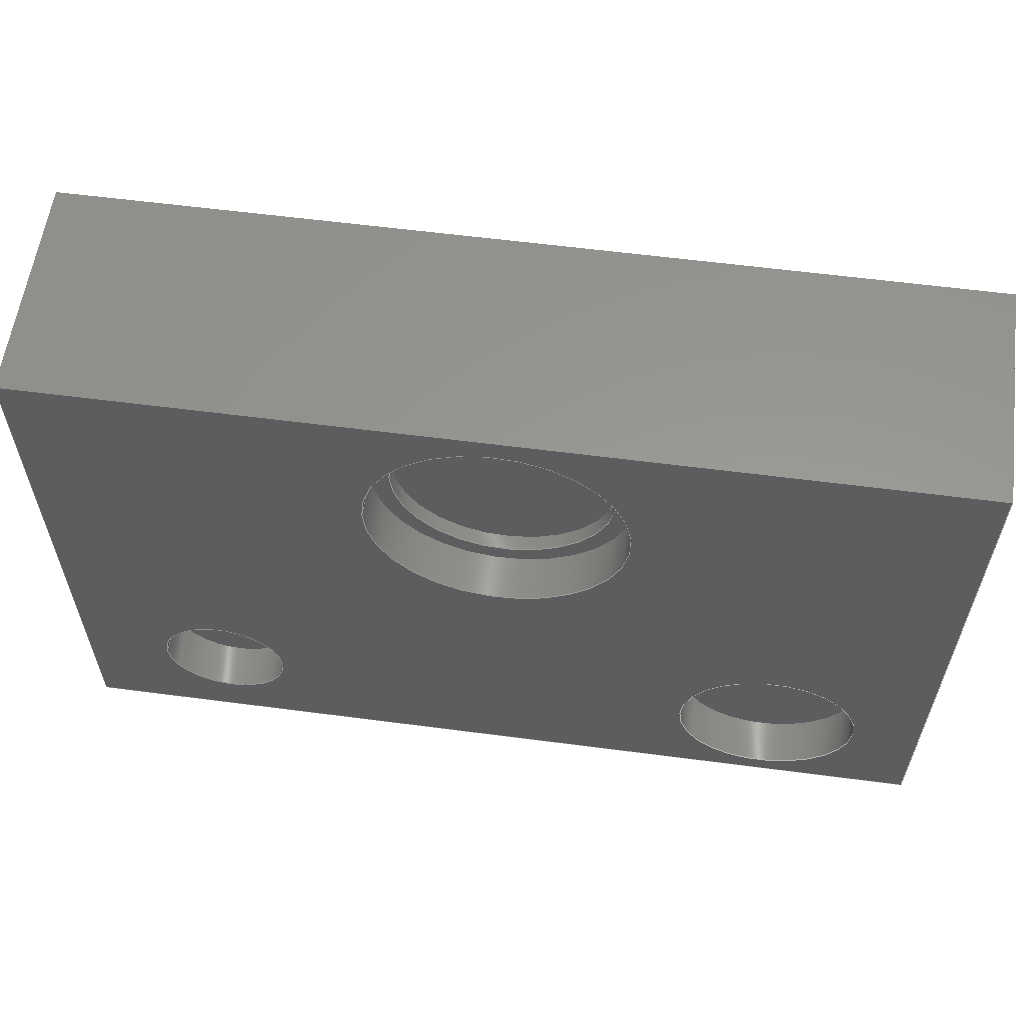
<metadata>
{"format":"step","ext":"step","renderer":"f3d","projection":"perspective","resolution":1024,"background":"white","views":[{"elev":58.9,"azim":-172.3,"up":"+Z"}]}
</metadata>
<code>
ISO-10303-21;
DATA;
#1=MECHANICAL_DESIGN_GEOMETRIC_PRESENTATION_REPRESENTATION('',(#4),#486);
#2=SHAPE_REPRESENTATION_RELATIONSHIP('SRR','None',#493,#3);
#3=ADVANCED_BREP_SHAPE_REPRESENTATION('',(#5),#485);
#4=STYLED_ITEM('',(#503),#5);
#5=MANIFOLD_SOLID_BREP('Body1',#282);
#6=FACE_BOUND('',#46,.T.);
#7=FACE_BOUND('',#61,.T.);
#8=FACE_BOUND('',#62,.T.);
#9=FACE_BOUND('',#63,.T.);
#10=PLANE('',#299);
#11=PLANE('',#303);
#12=PLANE('',#307);
#13=PLANE('',#311);
#14=PLANE('',#312);
#15=PLANE('',#313);
#16=PLANE('',#314);
#17=PLANE('',#315);
#18=PLANE('',#316);
#19=PLANE('',#317);
#20=PLANE('',#318);
#21=PLANE('',#319);
#22=PLANE('',#320);
#23=PLANE('',#321);
#24=FACE_OUTER_BOUND('',#42,.T.);
#25=FACE_OUTER_BOUND('',#43,.T.);
#26=FACE_OUTER_BOUND('',#44,.T.);
#27=FACE_OUTER_BOUND('',#45,.T.);
#28=FACE_OUTER_BOUND('',#47,.T.);
#29=FACE_OUTER_BOUND('',#48,.T.);
#30=FACE_OUTER_BOUND('',#49,.T.);
#31=FACE_OUTER_BOUND('',#50,.T.);
#32=FACE_OUTER_BOUND('',#51,.T.);
#33=FACE_OUTER_BOUND('',#52,.T.);
#34=FACE_OUTER_BOUND('',#53,.T.);
#35=FACE_OUTER_BOUND('',#54,.T.);
#36=FACE_OUTER_BOUND('',#55,.T.);
#37=FACE_OUTER_BOUND('',#56,.T.);
#38=FACE_OUTER_BOUND('',#57,.T.);
#39=FACE_OUTER_BOUND('',#58,.T.);
#40=FACE_OUTER_BOUND('',#59,.T.);
#41=FACE_OUTER_BOUND('',#60,.T.);
#42=EDGE_LOOP('',(#188,#189,#190,#191));
#43=EDGE_LOOP('',(#192));
#44=EDGE_LOOP('',(#193,#194,#195,#196));
#45=EDGE_LOOP('',(#197));
#46=EDGE_LOOP('',(#198));
#47=EDGE_LOOP('',(#199,#200,#201,#202));
#48=EDGE_LOOP('',(#203));
#49=EDGE_LOOP('',(#204,#205,#206,#207));
#50=EDGE_LOOP('',(#208));
#51=EDGE_LOOP('',(#209,#210,#211,#212));
#52=EDGE_LOOP('',(#213,#214,#215,#216));
#53=EDGE_LOOP('',(#217,#218,#219,#220));
#54=EDGE_LOOP('',(#221,#222,#223,#224));
#55=EDGE_LOOP('',(#225,#226,#227,#228));
#56=EDGE_LOOP('',(#229,#230,#231,#232,#233,#234,#235,#236));
#57=EDGE_LOOP('',(#237,#238,#239,#240));
#58=EDGE_LOOP('',(#241,#242,#243,#244));
#59=EDGE_LOOP('',(#245,#246,#247,#248,#249,#250,#251,#252));
#60=EDGE_LOOP('',(#253,#254,#255,#256));
#61=EDGE_LOOP('',(#257));
#62=EDGE_LOOP('',(#258));
#63=EDGE_LOOP('',(#259));
#64=LINE('',#409,#92);
#65=LINE('',#416,#93);
#66=LINE('',#423,#94);
#67=LINE('',#430,#95);
#68=LINE('',#436,#96);
#69=LINE('',#438,#97);
#70=LINE('',#440,#98);
#71=LINE('',#441,#99);
#72=LINE('',#445,#100);
#73=LINE('',#447,#101);
#74=LINE('',#449,#102);
#75=LINE('',#450,#103);
#76=LINE('',#452,#104);
#77=LINE('',#453,#105);
#78=LINE('',#456,#106);
#79=LINE('',#458,#107);
#80=LINE('',#459,#108);
#81=LINE('',#462,#109);
#82=LINE('',#464,#110);
#83=LINE('',#465,#111);
#84=LINE('',#468,#112);
#85=LINE('',#470,#113);
#86=LINE('',#471,#114);
#87=LINE('',#474,#115);
#88=LINE('',#475,#116);
#89=LINE('',#478,#117);
#90=LINE('',#479,#118);
#91=LINE('',#481,#119);
#92=VECTOR('',#328,0.728);
#93=VECTOR('',#337,0.8501);
#94=VECTOR('',#346,0.6164);
#95=VECTOR('',#355,0.4273);
#96=VECTOR('',#362,1);
#97=VECTOR('',#363,1);
#98=VECTOR('',#364,1);
#99=VECTOR('',#365,1);
#100=VECTOR('',#368,1);
#101=VECTOR('',#369,1);
#102=VECTOR('',#370,1);
#103=VECTOR('',#371,1);
#104=VECTOR('',#374,1);
#105=VECTOR('',#375,1);
#106=VECTOR('',#378,1);
#107=VECTOR('',#379,1);
#108=VECTOR('',#380,1);
#109=VECTOR('',#383,1);
#110=VECTOR('',#384,1);
#111=VECTOR('',#385,1);
#112=VECTOR('',#388,1);
#113=VECTOR('',#389,1);
#114=VECTOR('',#390,1);
#115=VECTOR('',#393,1);
#116=VECTOR('',#394,1);
#117=VECTOR('',#397,1);
#118=VECTOR('',#398,1);
#119=VECTOR('',#401,1);
#120=CIRCLE('',#297,0.728);
#121=CIRCLE('',#298,0.728);
#122=CIRCLE('',#301,0.8501);
#123=CIRCLE('',#302,0.8501);
#124=CIRCLE('',#305,0.6164);
#125=CIRCLE('',#306,0.6164);
#126=CIRCLE('',#309,0.4273);
#127=CIRCLE('',#310,0.4273);
#128=VERTEX_POINT('',#406);
#129=VERTEX_POINT('',#408);
#130=VERTEX_POINT('',#413);
#131=VERTEX_POINT('',#415);
#132=VERTEX_POINT('',#420);
#133=VERTEX_POINT('',#422);
#134=VERTEX_POINT('',#427);
#135=VERTEX_POINT('',#429);
#136=VERTEX_POINT('',#434);
#137=VERTEX_POINT('',#435);
#138=VERTEX_POINT('',#437);
#139=VERTEX_POINT('',#439);
#140=VERTEX_POINT('',#443);
#141=VERTEX_POINT('',#444);
#142=VERTEX_POINT('',#446);
#143=VERTEX_POINT('',#448);
#144=VERTEX_POINT('',#455);
#145=VERTEX_POINT('',#457);
#146=VERTEX_POINT('',#461);
#147=VERTEX_POINT('',#463);
#148=VERTEX_POINT('',#467);
#149=VERTEX_POINT('',#469);
#150=VERTEX_POINT('',#473);
#151=VERTEX_POINT('',#477);
#152=EDGE_CURVE('',#128,#128,#120,.T.);
#153=EDGE_CURVE('',#128,#129,#64,.T.);
#154=EDGE_CURVE('',#129,#129,#121,.T.);
#155=EDGE_CURVE('',#130,#130,#122,.T.);
#156=EDGE_CURVE('',#130,#131,#65,.T.);
#157=EDGE_CURVE('',#131,#131,#123,.T.);
#158=EDGE_CURVE('',#132,#132,#124,.T.);
#159=EDGE_CURVE('',#132,#133,#66,.T.);
#160=EDGE_CURVE('',#133,#133,#125,.T.);
#161=EDGE_CURVE('',#134,#134,#126,.T.);
#162=EDGE_CURVE('',#134,#135,#67,.T.);
#163=EDGE_CURVE('',#135,#135,#127,.T.);
#164=EDGE_CURVE('',#136,#137,#68,.T.);
#165=EDGE_CURVE('',#138,#136,#69,.T.);
#166=EDGE_CURVE('',#138,#139,#70,.T.);
#167=EDGE_CURVE('',#137,#139,#71,.T.);
#168=EDGE_CURVE('',#140,#141,#72,.T.);
#169=EDGE_CURVE('',#142,#140,#73,.T.);
#170=EDGE_CURVE('',#142,#143,#74,.T.);
#171=EDGE_CURVE('',#141,#143,#75,.T.);
#172=EDGE_CURVE('',#139,#142,#76,.T.);
#173=EDGE_CURVE('',#143,#138,#77,.T.);
#174=EDGE_CURVE('',#141,#144,#78,.T.);
#175=EDGE_CURVE('',#144,#145,#79,.T.);
#176=EDGE_CURVE('',#145,#140,#80,.T.);
#177=EDGE_CURVE('',#137,#146,#81,.T.);
#178=EDGE_CURVE('',#146,#147,#82,.T.);
#179=EDGE_CURVE('',#147,#136,#83,.T.);
#180=EDGE_CURVE('',#145,#148,#84,.T.);
#181=EDGE_CURVE('',#149,#148,#85,.T.);
#182=EDGE_CURVE('',#146,#149,#86,.T.);
#183=EDGE_CURVE('',#150,#149,#87,.T.);
#184=EDGE_CURVE('',#147,#150,#88,.T.);
#185=EDGE_CURVE('',#144,#151,#89,.T.);
#186=EDGE_CURVE('',#148,#151,#90,.T.);
#187=EDGE_CURVE('',#151,#150,#91,.T.);
#188=ORIENTED_EDGE('',*,*,#152,.F.);
#189=ORIENTED_EDGE('',*,*,#153,.T.);
#190=ORIENTED_EDGE('',*,*,#154,.T.);
#191=ORIENTED_EDGE('',*,*,#153,.F.);
#192=ORIENTED_EDGE('',*,*,#154,.F.);
#193=ORIENTED_EDGE('',*,*,#155,.F.);
#194=ORIENTED_EDGE('',*,*,#156,.T.);
#195=ORIENTED_EDGE('',*,*,#157,.T.);
#196=ORIENTED_EDGE('',*,*,#156,.F.);
#197=ORIENTED_EDGE('',*,*,#157,.F.);
#198=ORIENTED_EDGE('',*,*,#152,.T.);
#199=ORIENTED_EDGE('',*,*,#158,.F.);
#200=ORIENTED_EDGE('',*,*,#159,.T.);
#201=ORIENTED_EDGE('',*,*,#160,.T.);
#202=ORIENTED_EDGE('',*,*,#159,.F.);
#203=ORIENTED_EDGE('',*,*,#160,.F.);
#204=ORIENTED_EDGE('',*,*,#161,.F.);
#205=ORIENTED_EDGE('',*,*,#162,.T.);
#206=ORIENTED_EDGE('',*,*,#163,.T.);
#207=ORIENTED_EDGE('',*,*,#162,.F.);
#208=ORIENTED_EDGE('',*,*,#163,.F.);
#209=ORIENTED_EDGE('',*,*,#164,.F.);
#210=ORIENTED_EDGE('',*,*,#165,.F.);
#211=ORIENTED_EDGE('',*,*,#166,.T.);
#212=ORIENTED_EDGE('',*,*,#167,.F.);
#213=ORIENTED_EDGE('',*,*,#168,.F.);
#214=ORIENTED_EDGE('',*,*,#169,.F.);
#215=ORIENTED_EDGE('',*,*,#170,.T.);
#216=ORIENTED_EDGE('',*,*,#171,.F.);
#217=ORIENTED_EDGE('',*,*,#172,.F.);
#218=ORIENTED_EDGE('',*,*,#166,.F.);
#219=ORIENTED_EDGE('',*,*,#173,.F.);
#220=ORIENTED_EDGE('',*,*,#170,.F.);
#221=ORIENTED_EDGE('',*,*,#168,.T.);
#222=ORIENTED_EDGE('',*,*,#174,.T.);
#223=ORIENTED_EDGE('',*,*,#175,.T.);
#224=ORIENTED_EDGE('',*,*,#176,.T.);
#225=ORIENTED_EDGE('',*,*,#164,.T.);
#226=ORIENTED_EDGE('',*,*,#177,.T.);
#227=ORIENTED_EDGE('',*,*,#178,.T.);
#228=ORIENTED_EDGE('',*,*,#179,.T.);
#229=ORIENTED_EDGE('',*,*,#167,.T.);
#230=ORIENTED_EDGE('',*,*,#172,.T.);
#231=ORIENTED_EDGE('',*,*,#169,.T.);
#232=ORIENTED_EDGE('',*,*,#176,.F.);
#233=ORIENTED_EDGE('',*,*,#180,.T.);
#234=ORIENTED_EDGE('',*,*,#181,.F.);
#235=ORIENTED_EDGE('',*,*,#182,.F.);
#236=ORIENTED_EDGE('',*,*,#177,.F.);
#237=ORIENTED_EDGE('',*,*,#178,.F.);
#238=ORIENTED_EDGE('',*,*,#182,.T.);
#239=ORIENTED_EDGE('',*,*,#183,.F.);
#240=ORIENTED_EDGE('',*,*,#184,.F.);
#241=ORIENTED_EDGE('',*,*,#175,.F.);
#242=ORIENTED_EDGE('',*,*,#185,.T.);
#243=ORIENTED_EDGE('',*,*,#186,.F.);
#244=ORIENTED_EDGE('',*,*,#180,.F.);
#245=ORIENTED_EDGE('',*,*,#165,.T.);
#246=ORIENTED_EDGE('',*,*,#179,.F.);
#247=ORIENTED_EDGE('',*,*,#184,.T.);
#248=ORIENTED_EDGE('',*,*,#187,.F.);
#249=ORIENTED_EDGE('',*,*,#185,.F.);
#250=ORIENTED_EDGE('',*,*,#174,.F.);
#251=ORIENTED_EDGE('',*,*,#171,.T.);
#252=ORIENTED_EDGE('',*,*,#173,.T.);
#253=ORIENTED_EDGE('',*,*,#181,.T.);
#254=ORIENTED_EDGE('',*,*,#186,.T.);
#255=ORIENTED_EDGE('',*,*,#187,.T.);
#256=ORIENTED_EDGE('',*,*,#183,.T.);
#257=ORIENTED_EDGE('',*,*,#155,.T.);
#258=ORIENTED_EDGE('',*,*,#158,.T.);
#259=ORIENTED_EDGE('',*,*,#161,.T.);
#260=CYLINDRICAL_SURFACE('',#296,0.728);
#261=CYLINDRICAL_SURFACE('',#300,0.8501);
#262=CYLINDRICAL_SURFACE('',#304,0.6164);
#263=CYLINDRICAL_SURFACE('',#308,0.4273);
#264=ADVANCED_FACE('',(#24),#260,.F.);
#265=ADVANCED_FACE('',(#25),#10,.T.);
#266=ADVANCED_FACE('',(#26),#261,.F.);
#267=ADVANCED_FACE('',(#27,#6),#11,.T.);
#268=ADVANCED_FACE('',(#28),#262,.F.);
#269=ADVANCED_FACE('',(#29),#12,.T.);
#270=ADVANCED_FACE('',(#30),#263,.F.);
#271=ADVANCED_FACE('',(#31),#13,.T.);
#272=ADVANCED_FACE('',(#32),#14,.F.);
#273=ADVANCED_FACE('',(#33),#15,.F.);
#274=ADVANCED_FACE('',(#34),#16,.F.);
#275=ADVANCED_FACE('',(#35),#17,.F.);
#276=ADVANCED_FACE('',(#36),#18,.F.);
#277=ADVANCED_FACE('',(#37),#19,.T.);
#278=ADVANCED_FACE('',(#38),#20,.T.);
#279=ADVANCED_FACE('',(#39),#21,.T.);
#280=ADVANCED_FACE('',(#40),#22,.T.);
#281=ADVANCED_FACE('',(#41,#7,#8,#9),#23,.T.);
#282=CLOSED_SHELL('',(#264,#265,#266,#267,#268,#269,#270,#271,#272,#273,
#274,#275,#276,#277,#278,#279,#280,#281));
#283=DERIVED_UNIT_ELEMENT(#285,1);
#284=DERIVED_UNIT_ELEMENT(#488,3);
#285=(
MASS_UNIT()
NAMED_UNIT(*)
SI_UNIT(.KILO.,.GRAM.)
);
#286=DERIVED_UNIT((#283,#284));
#287=MEASURE_REPRESENTATION_ITEM('density measure',
POSITIVE_RATIO_MEASURE(7850),#286);
#288=PROPERTY_DEFINITION_REPRESENTATION(#293,#290);
#289=PROPERTY_DEFINITION_REPRESENTATION(#294,#291);
#290=REPRESENTATION('material name',(#292),#485);
#291=REPRESENTATION('density',(#287),#485);
#292=DESCRIPTIVE_REPRESENTATION_ITEM('Steel','Steel');
#293=PROPERTY_DEFINITION('material property','material name',#495);
#294=PROPERTY_DEFINITION('material property','density of part',#495);
#295=AXIS2_PLACEMENT_3D('placement',#404,#322,#323);
#296=AXIS2_PLACEMENT_3D('',#405,#324,#325);
#297=AXIS2_PLACEMENT_3D('',#407,#326,#327);
#298=AXIS2_PLACEMENT_3D('',#410,#329,#330);
#299=AXIS2_PLACEMENT_3D('',#411,#331,#332);
#300=AXIS2_PLACEMENT_3D('',#412,#333,#334);
#301=AXIS2_PLACEMENT_3D('',#414,#335,#336);
#302=AXIS2_PLACEMENT_3D('',#417,#338,#339);
#303=AXIS2_PLACEMENT_3D('',#418,#340,#341);
#304=AXIS2_PLACEMENT_3D('',#419,#342,#343);
#305=AXIS2_PLACEMENT_3D('',#421,#344,#345);
#306=AXIS2_PLACEMENT_3D('',#424,#347,#348);
#307=AXIS2_PLACEMENT_3D('',#425,#349,#350);
#308=AXIS2_PLACEMENT_3D('',#426,#351,#352);
#309=AXIS2_PLACEMENT_3D('',#428,#353,#354);
#310=AXIS2_PLACEMENT_3D('',#431,#356,#357);
#311=AXIS2_PLACEMENT_3D('',#432,#358,#359);
#312=AXIS2_PLACEMENT_3D('',#433,#360,#361);
#313=AXIS2_PLACEMENT_3D('',#442,#366,#367);
#314=AXIS2_PLACEMENT_3D('',#451,#372,#373);
#315=AXIS2_PLACEMENT_3D('',#454,#376,#377);
#316=AXIS2_PLACEMENT_3D('',#460,#381,#382);
#317=AXIS2_PLACEMENT_3D('',#466,#386,#387);
#318=AXIS2_PLACEMENT_3D('',#472,#391,#392);
#319=AXIS2_PLACEMENT_3D('',#476,#395,#396);
#320=AXIS2_PLACEMENT_3D('',#480,#399,#400);
#321=AXIS2_PLACEMENT_3D('',#482,#402,#403);
#322=DIRECTION('axis',(0,0,1));
#323=DIRECTION('refdir',(1,0,0));
#324=DIRECTION('center_axis',(0,-1,0));
#325=DIRECTION('ref_axis',(-1,0,0));
#326=DIRECTION('center_axis',(0,-1,0));
#327=DIRECTION('ref_axis',(-1,0,0));
#328=DIRECTION('',(0,-1,0));
#329=DIRECTION('center_axis',(0,-1,0));
#330=DIRECTION('ref_axis',(-1,0,0));
#331=DIRECTION('center_axis',(0,1,0));
#332=DIRECTION('ref_axis',(-1,0,0));
#333=DIRECTION('center_axis',(0,-1,0));
#334=DIRECTION('ref_axis',(-1,0,0));
#335=DIRECTION('center_axis',(0,-1,0));
#336=DIRECTION('ref_axis',(-1,0,0));
#337=DIRECTION('',(0,-1,0));
#338=DIRECTION('center_axis',(0,-1,0));
#339=DIRECTION('ref_axis',(-1,0,0));
#340=DIRECTION('center_axis',(0,1,0));
#341=DIRECTION('ref_axis',(-1,0,0));
#342=DIRECTION('center_axis',(0,-1,0));
#343=DIRECTION('ref_axis',(-1,0,0));
#344=DIRECTION('center_axis',(0,-1,0));
#345=DIRECTION('ref_axis',(-1,0,0));
#346=DIRECTION('',(0,-1,0));
#347=DIRECTION('center_axis',(0,-1,0));
#348=DIRECTION('ref_axis',(-1,0,0));
#349=DIRECTION('center_axis',(0,1,0));
#350=DIRECTION('ref_axis',(-1,0,0));
#351=DIRECTION('center_axis',(0,-1,0));
#352=DIRECTION('ref_axis',(-1,0,0));
#353=DIRECTION('center_axis',(0,-1,0));
#354=DIRECTION('ref_axis',(-1,0,0));
#355=DIRECTION('',(0,-1,0));
#356=DIRECTION('center_axis',(0,-1,0));
#357=DIRECTION('ref_axis',(-1,0,0));
#358=DIRECTION('center_axis',(0,1,0));
#359=DIRECTION('ref_axis',(-1,0,0));
#360=DIRECTION('center_axis',(0,0,-1));
#361=DIRECTION('ref_axis',(-1,0,0));
#362=DIRECTION('',(-1,0,0));
#363=DIRECTION('',(0,-1,0));
#364=DIRECTION('',(-1,0,0));
#365=DIRECTION('',(0,1,0));
#366=DIRECTION('center_axis',(0,0,1));
#367=DIRECTION('ref_axis',(1,0,0));
#368=DIRECTION('',(1,0,0));
#369=DIRECTION('',(0,-1,0));
#370=DIRECTION('',(1,0,0));
#371=DIRECTION('',(0,1,0));
#372=DIRECTION('center_axis',(0,1,0));
#373=DIRECTION('ref_axis',(0,0,1));
#374=DIRECTION('',(0,0,1));
#375=DIRECTION('',(0,0,-1));
#376=DIRECTION('center_axis',(0,1,0));
#377=DIRECTION('ref_axis',(1,0,0));
#378=DIRECTION('',(0,0,1));
#379=DIRECTION('',(-1,0,0));
#380=DIRECTION('',(0,0,-1));
#381=DIRECTION('center_axis',(0,1,0));
#382=DIRECTION('ref_axis',(1,0,0));
#383=DIRECTION('',(0,0,-1));
#384=DIRECTION('',(1,0,0));
#385=DIRECTION('',(0,0,1));
#386=DIRECTION('center_axis',(-1,0,0));
#387=DIRECTION('ref_axis',(0,0,1));
#388=DIRECTION('',(0,1,0));
#389=DIRECTION('',(0,0,1));
#390=DIRECTION('',(0,1,0));
#391=DIRECTION('center_axis',(0,0,-1));
#392=DIRECTION('ref_axis',(-1,0,0));
#393=DIRECTION('',(-1,0,0));
#394=DIRECTION('',(0,1,0));
#395=DIRECTION('center_axis',(0,0,1));
#396=DIRECTION('ref_axis',(1,0,0));
#397=DIRECTION('',(0,1,0));
#398=DIRECTION('',(1,0,0));
#399=DIRECTION('center_axis',(1,0,0));
#400=DIRECTION('ref_axis',(0,0,-1));
#401=DIRECTION('',(0,0,-1));
#402=DIRECTION('center_axis',(0,1,0));
#403=DIRECTION('ref_axis',(0,0,1));
#404=CARTESIAN_POINT('',(0,0,0));
#405=CARTESIAN_POINT('Origin',(3,1.2,3));
#406=CARTESIAN_POINT('',(3.728,1.2,3));
#407=CARTESIAN_POINT('Origin',(3,1.2,3));
#408=CARTESIAN_POINT('',(3.728,1.1,3));
#409=CARTESIAN_POINT('',(3.728,1.2,3));
#410=CARTESIAN_POINT('Origin',(3,1.1,3));
#411=CARTESIAN_POINT('Origin',(3,1.1,3));
#412=CARTESIAN_POINT('Origin',(3,1.5,3));
#413=CARTESIAN_POINT('',(3.85,1.5,3));
#414=CARTESIAN_POINT('Origin',(3,1.5,3));
#415=CARTESIAN_POINT('',(3.85,1.2,3));
#416=CARTESIAN_POINT('',(3.85,1.5,3));
#417=CARTESIAN_POINT('Origin',(3,1.2,3));
#418=CARTESIAN_POINT('Origin',(3,1.2,3));
#419=CARTESIAN_POINT('Origin',(1.074,1.5,0.75));
#420=CARTESIAN_POINT('',(1.691,1.5,0.75));
#421=CARTESIAN_POINT('Origin',(1.074,1.5,0.75));
#422=CARTESIAN_POINT('',(1.691,1.2,0.75));
#423=CARTESIAN_POINT('',(1.691,1.5,0.75));
#424=CARTESIAN_POINT('Origin',(1.074,1.2,0.75));
#425=CARTESIAN_POINT('Origin',(1.074,1.2,0.75));
#426=CARTESIAN_POINT('Origin',(4.995,1.5,0.75));
#427=CARTESIAN_POINT('',(5.422,1.5,0.75));
#428=CARTESIAN_POINT('Origin',(4.995,1.5,0.75));
#429=CARTESIAN_POINT('',(5.422,1.2,0.75));
#430=CARTESIAN_POINT('',(5.422,1.5,0.75));
#431=CARTESIAN_POINT('Origin',(4.995,1.2,0.75));
#432=CARTESIAN_POINT('Origin',(4.995,1.2,0.75));
#433=CARTESIAN_POINT('Origin',(6,0,1.5));
#434=CARTESIAN_POINT('',(6,0,1.5));
#435=CARTESIAN_POINT('',(0,0,1.5));
#436=CARTESIAN_POINT('',(4.5,0,1.5));
#437=CARTESIAN_POINT('',(6,1,1.5));
#438=CARTESIAN_POINT('',(6,0,1.5));
#439=CARTESIAN_POINT('',(0,1,1.5));
#440=CARTESIAN_POINT('',(0,1,1.5));
#441=CARTESIAN_POINT('',(0,0,1.5));
#442=CARTESIAN_POINT('Origin',(0,0,2.5));
#443=CARTESIAN_POINT('',(0,0,2.5));
#444=CARTESIAN_POINT('',(6,0,2.5));
#445=CARTESIAN_POINT('',(1.5,0,2.5));
#446=CARTESIAN_POINT('',(0,1,2.5));
#447=CARTESIAN_POINT('',(0,0,2.5));
#448=CARTESIAN_POINT('',(6,1,2.5));
#449=CARTESIAN_POINT('',(6,1,2.5));
#450=CARTESIAN_POINT('',(6,0,2.5));
#451=CARTESIAN_POINT('Origin',(3,1,2));
#452=CARTESIAN_POINT('',(0,1,1.75));
#453=CARTESIAN_POINT('',(6,1,2.25));
#454=CARTESIAN_POINT('Origin',(3,0,2));
#455=CARTESIAN_POINT('',(6,0,4));
#456=CARTESIAN_POINT('',(6,0,0));
#457=CARTESIAN_POINT('',(0,0,4));
#458=CARTESIAN_POINT('',(6,0,4));
#459=CARTESIAN_POINT('',(0,0,2.5));
#460=CARTESIAN_POINT('Origin',(3,0,2));
#461=CARTESIAN_POINT('',(0,0,0));
#462=CARTESIAN_POINT('',(0,0,2.5));
#463=CARTESIAN_POINT('',(6,0,0));
#464=CARTESIAN_POINT('',(0,0,0));
#465=CARTESIAN_POINT('',(6,0,0));
#466=CARTESIAN_POINT('Origin',(0,0,1.5));
#467=CARTESIAN_POINT('',(0,1.5,4));
#468=CARTESIAN_POINT('',(0,0,4));
#469=CARTESIAN_POINT('',(0,1.5,0));
#470=CARTESIAN_POINT('',(0,1.5,4));
#471=CARTESIAN_POINT('',(0,0,0));
#472=CARTESIAN_POINT('Origin',(6,0,0));
#473=CARTESIAN_POINT('',(6,1.5,0));
#474=CARTESIAN_POINT('',(0,1.5,0));
#475=CARTESIAN_POINT('',(6,0,0));
#476=CARTESIAN_POINT('Origin',(0,0,4));
#477=CARTESIAN_POINT('',(6,1.5,4));
#478=CARTESIAN_POINT('',(6,0,4));
#479=CARTESIAN_POINT('',(6,1.5,4));
#480=CARTESIAN_POINT('Origin',(6,0,2.5));
#481=CARTESIAN_POINT('',(6,1.5,0));
#482=CARTESIAN_POINT('Origin',(3,1.5,2));
#483=UNCERTAINTY_MEASURE_WITH_UNIT(LENGTH_MEASURE(0.001),#487,
'DISTANCE_ACCURACY_VALUE',
'Maximum model space distance between geometric entities at asserted c
onnectivities');
#484=UNCERTAINTY_MEASURE_WITH_UNIT(LENGTH_MEASURE(0.001),#487,
'DISTANCE_ACCURACY_VALUE',
'Maximum model space distance between geometric entities at asserted c
onnectivities');
#485=(
GEOMETRIC_REPRESENTATION_CONTEXT(3)
GLOBAL_UNCERTAINTY_ASSIGNED_CONTEXT((#483))
GLOBAL_UNIT_ASSIGNED_CONTEXT((#487,#489,#490))
REPRESENTATION_CONTEXT('','3D')
);
#486=(
GEOMETRIC_REPRESENTATION_CONTEXT(3)
GLOBAL_UNCERTAINTY_ASSIGNED_CONTEXT((#484))
GLOBAL_UNIT_ASSIGNED_CONTEXT((#487,#489,#490))
REPRESENTATION_CONTEXT('','3D')
);
#487=(
LENGTH_UNIT()
NAMED_UNIT(*)
SI_UNIT(.CENTI.,.METRE.)
);
#488=(
LENGTH_UNIT()
NAMED_UNIT(*)
SI_UNIT($,.METRE.)
);
#489=(
NAMED_UNIT(*)
PLANE_ANGLE_UNIT()
SI_UNIT($,.RADIAN.)
);
#490=(
NAMED_UNIT(*)
SI_UNIT($,.STERADIAN.)
SOLID_ANGLE_UNIT()
);
#491=SHAPE_DEFINITION_REPRESENTATION(#492,#493);
#492=PRODUCT_DEFINITION_SHAPE('',$,#495);
#493=SHAPE_REPRESENTATION('',(#295),#485);
#494=PRODUCT_DEFINITION_CONTEXT('part definition',#499,'design');
#495=PRODUCT_DEFINITION('Untitled','Untitled',#496,#494);
#496=PRODUCT_DEFINITION_FORMATION('',$,#501);
#497=PRODUCT_RELATED_PRODUCT_CATEGORY('Untitled','Untitled',(#501));
#498=APPLICATION_PROTOCOL_DEFINITION('international standard',
'automotive_design',2009,#499);
#499=APPLICATION_CONTEXT(
'Core Data for Automotive Mechanical Design Process');
#500=PRODUCT_CONTEXT('part definition',#499,'mechanical');
#501=PRODUCT('Untitled','Untitled',$,(#500));
#502=PRESENTATION_STYLE_ASSIGNMENT((#504));
#503=PRESENTATION_STYLE_ASSIGNMENT((#505));
#504=SURFACE_STYLE_USAGE(.BOTH.,#506);
#505=SURFACE_STYLE_USAGE(.BOTH.,#507);
#506=SURFACE_SIDE_STYLE('',(#508));
#507=SURFACE_SIDE_STYLE('',(#509));
#508=SURFACE_STYLE_FILL_AREA(#510);
#509=SURFACE_STYLE_FILL_AREA(#511);
#510=FILL_AREA_STYLE('Steel - Satin',(#512));
#511=FILL_AREA_STYLE('Gold - Polished',(#513));
#512=FILL_AREA_STYLE_COLOUR('Steel - Satin',#514);
#513=FILL_AREA_STYLE_COLOUR('Gold - Polished',#515);
#514=COLOUR_RGB('Steel - Satin',0.6275,0.6275,0.6275);
#515=COLOUR_RGB('Gold - Polished',0.9569,0.898,0.6549);
ENDSEC;
END-ISO-10303-21;

</code>
